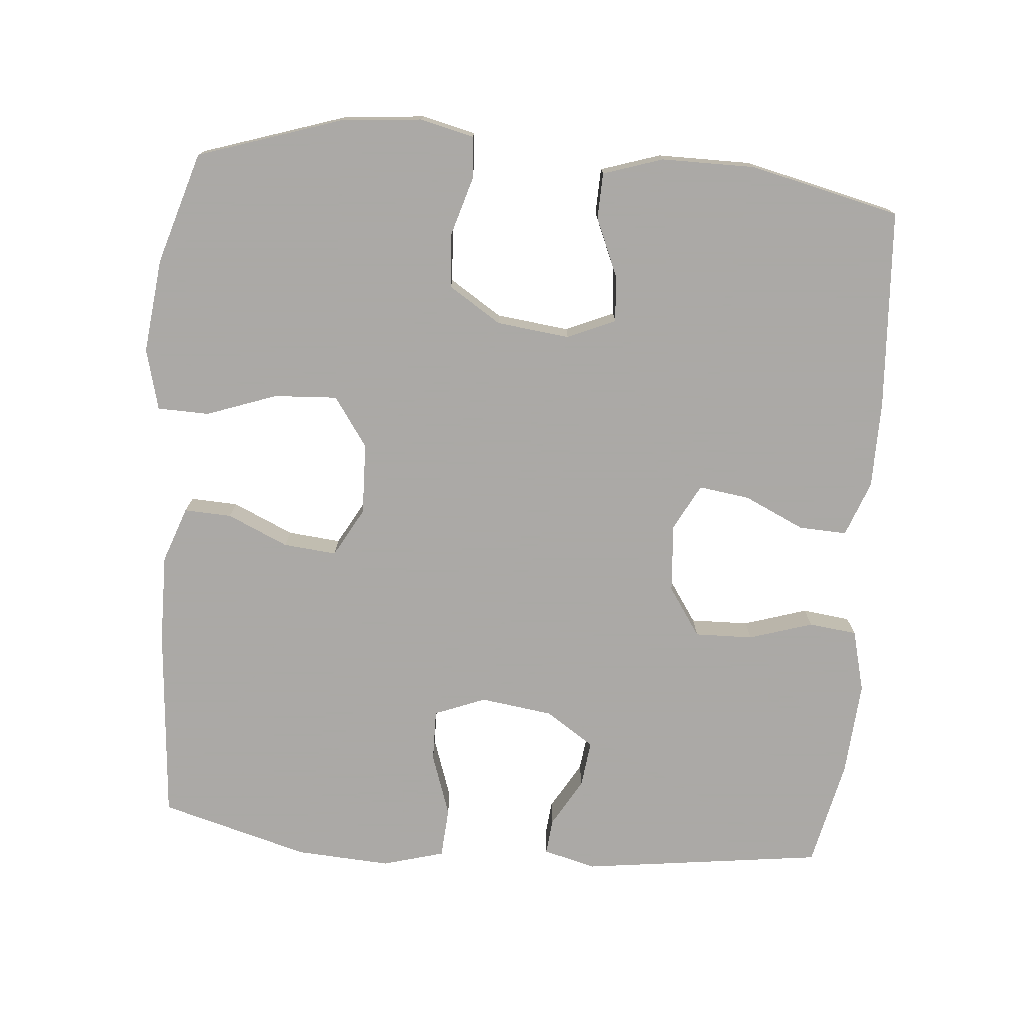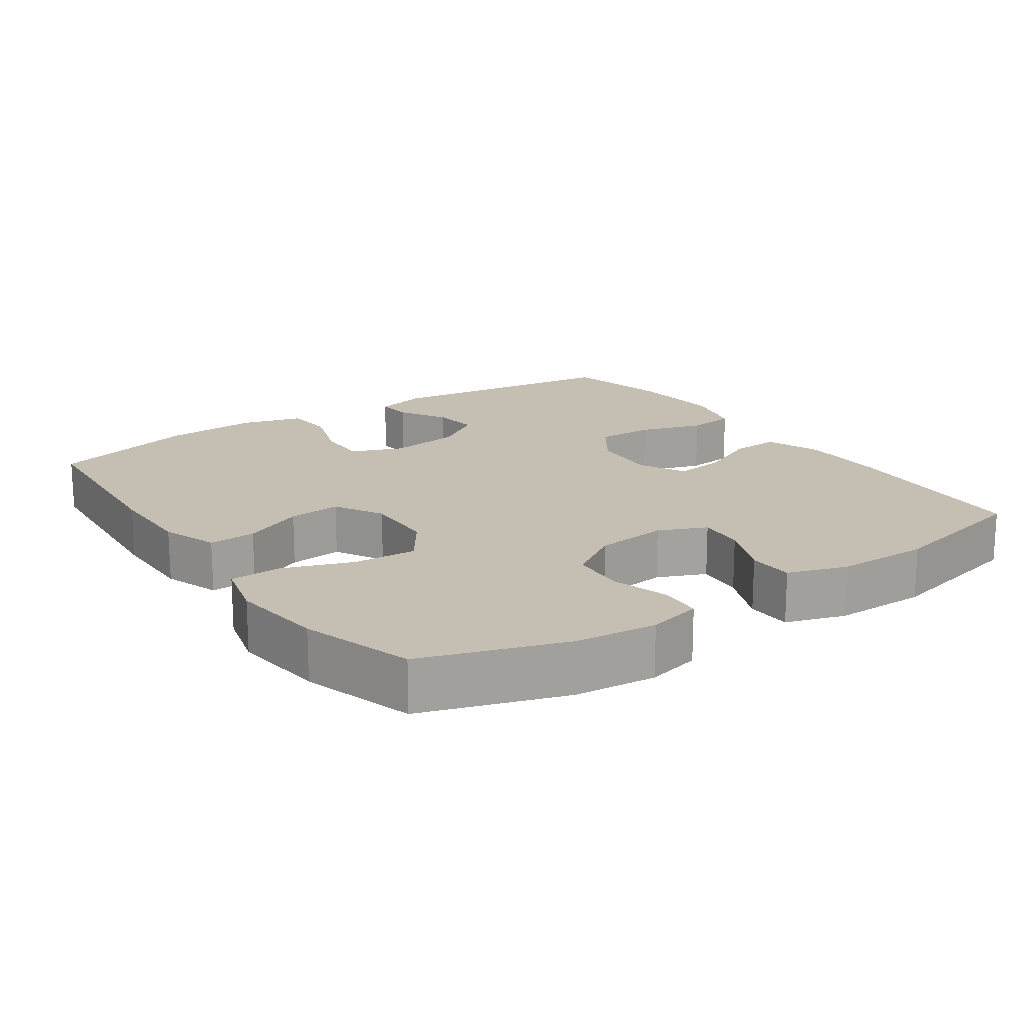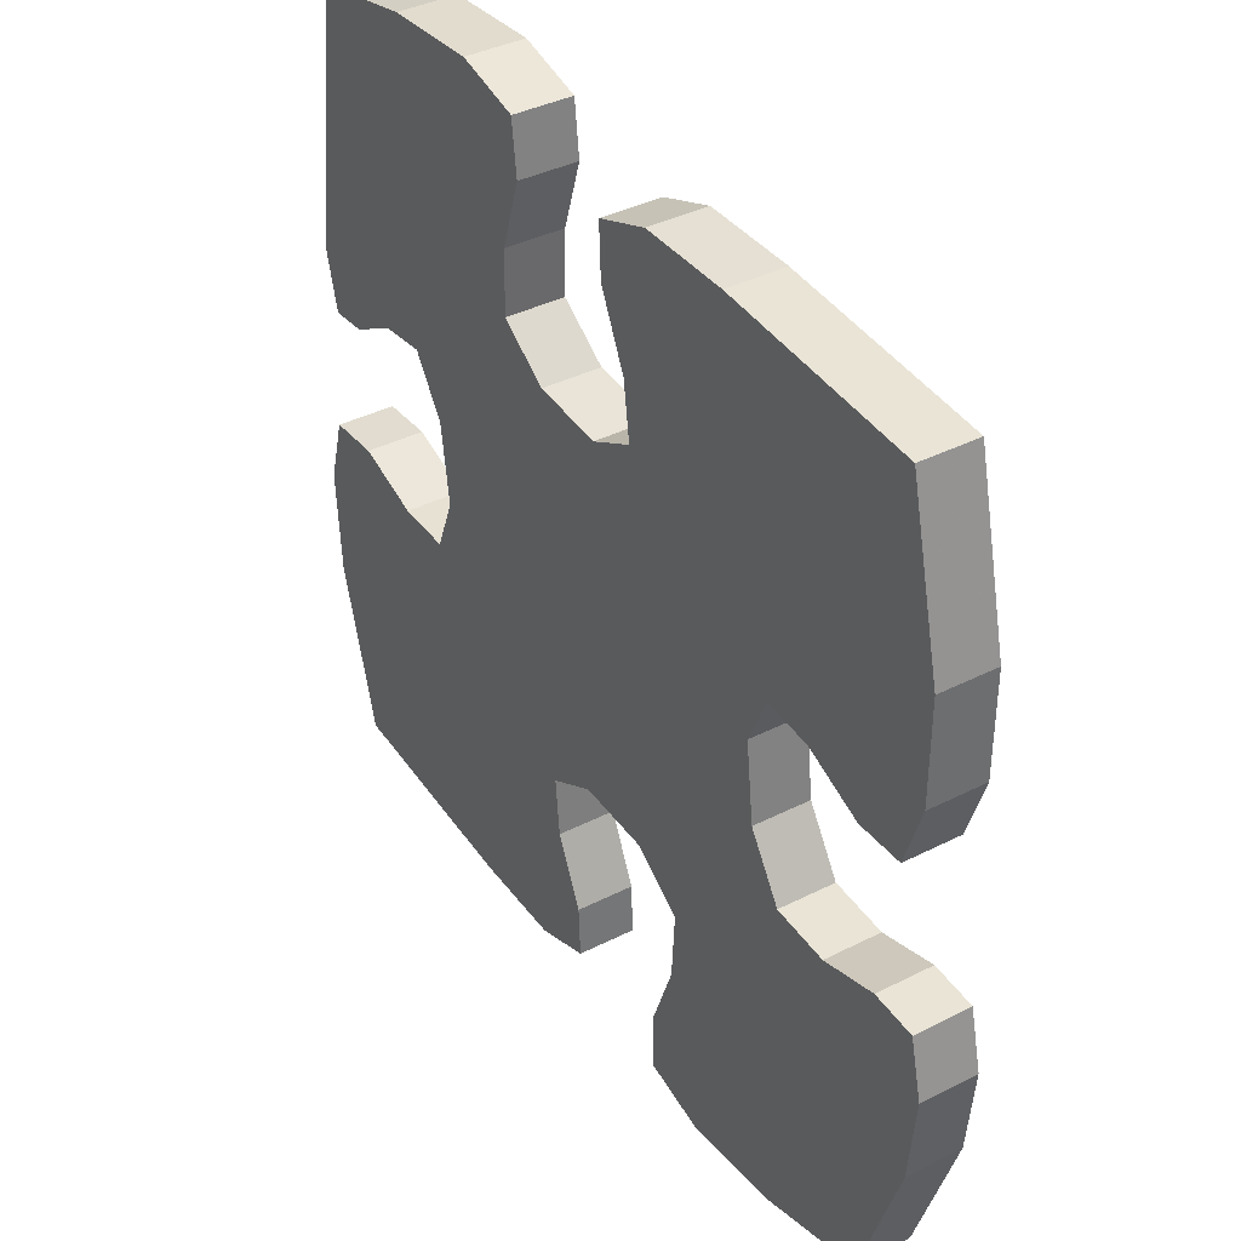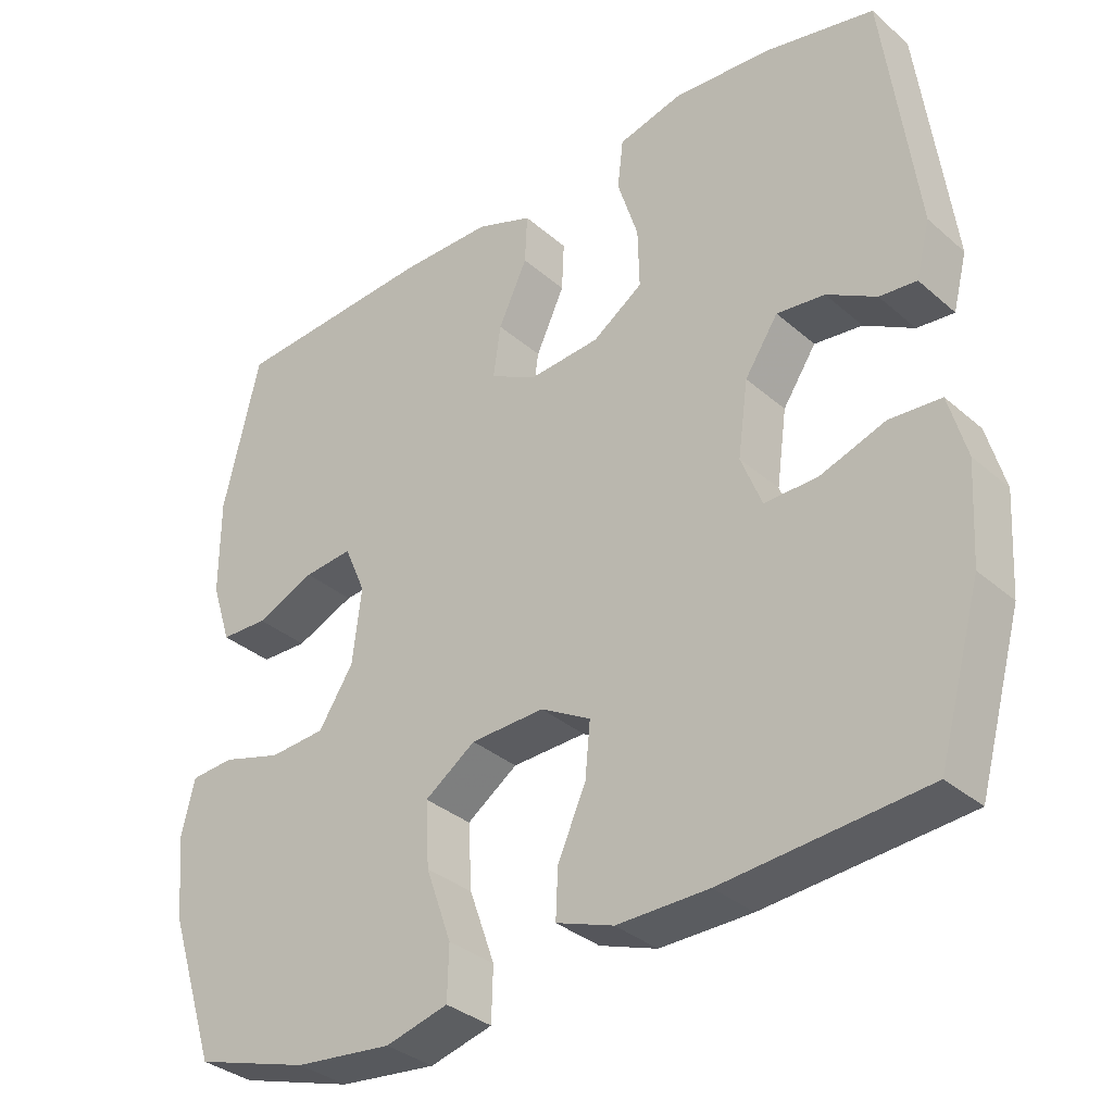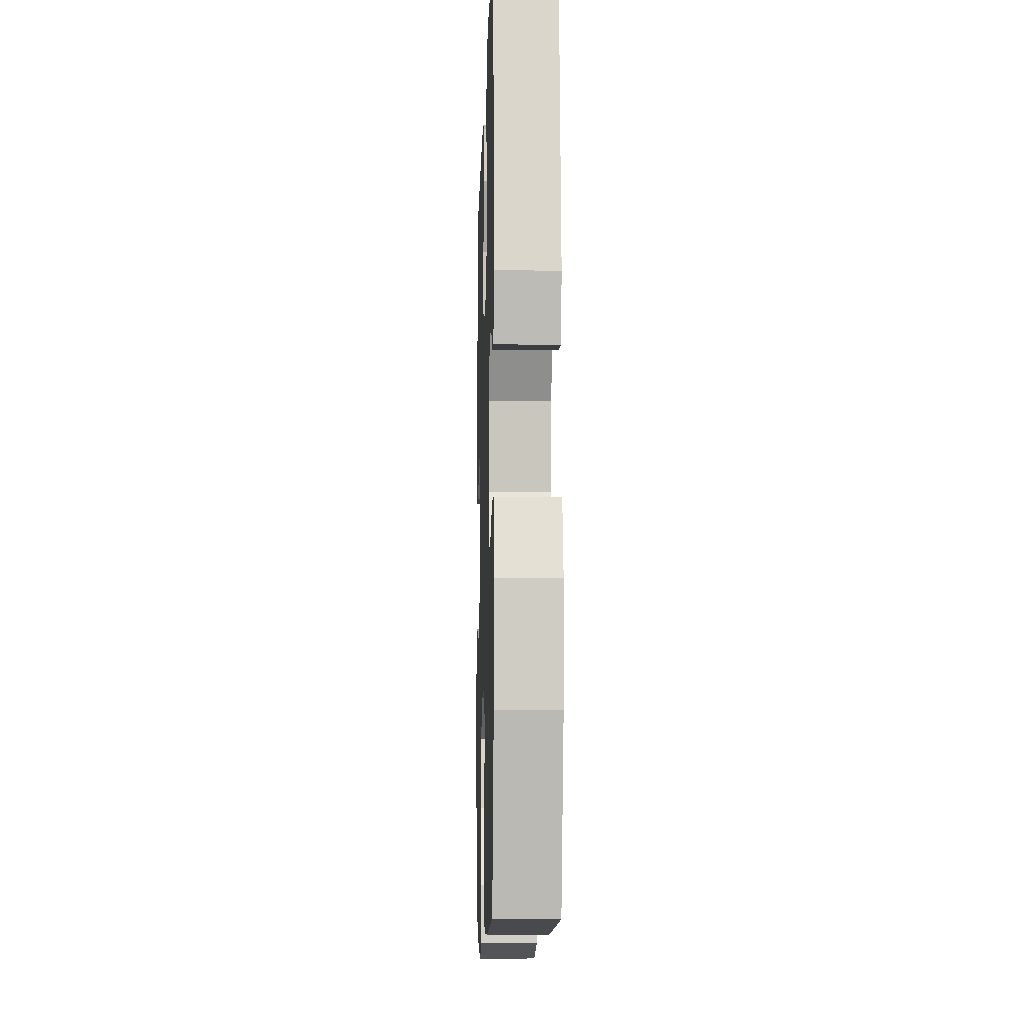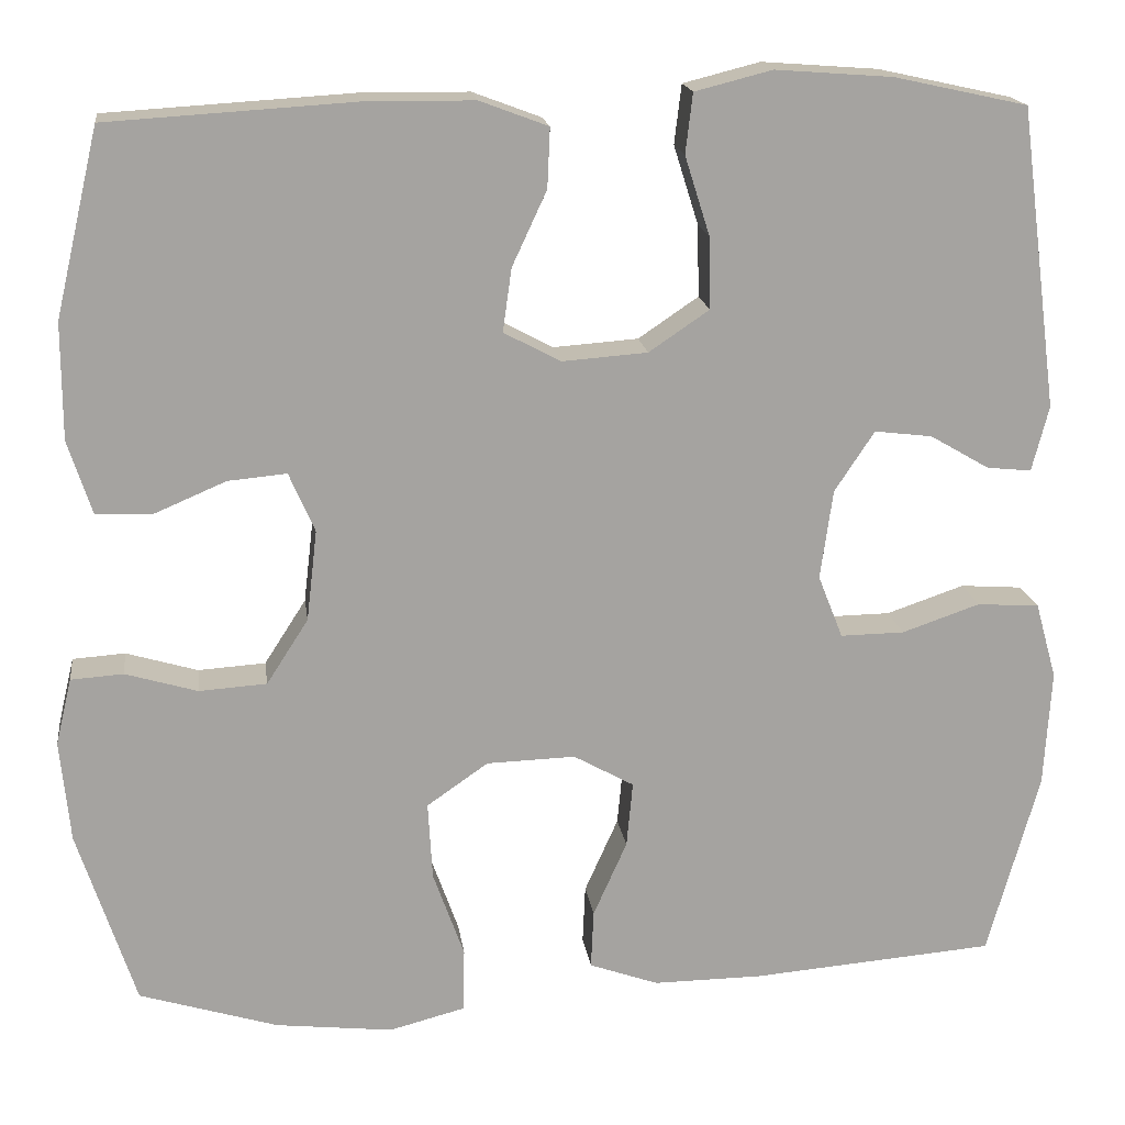
<metadata>
{"format":"obj","ext":"obj","renderer":"f3d","projection":"perspective","resolution":1024,"background":"white","views":[{"elev":-75.5,"azim":-94.8,"up":"+Y"},{"elev":17.6,"azim":-124.5,"up":"+Y"},{"elev":38.6,"azim":-122.6,"up":"+Z"},{"elev":-34.0,"azim":40.7,"up":"+Z"},{"elev":-8.3,"azim":88.3,"up":"+Z"},{"elev":17.3,"azim":-7.6,"up":"+Z"}]}
</metadata>
<code>
v -0.5 0.07 -0.5
v -0.565 0.07 -0.301
v -0.576 0.07 -0.187
v -0.558 0.07 -0.112
v -0.499 0.07 -0.108
v -0.418 0.07 -0.132
v -0.342 0.07 -0.127
v -0.295 0.07 -0.054
v -0.283 0.07 0.048
v -0.312 0.07 0.115
v -0.378 0.07 0.109
v -0.458 0.07 0.075
v -0.522 0.07 0.077
v -0.549 0.07 0.16
v -0.549 0.07 0.291
v -0.5 0.07 0.5
v -0.223 0.07 0.517
v -0.1 0.07 0.516
v -0.023 0.07 0.487
v -0.026 0.07 0.42
v -0.065 0.07 0.336
v -0.075 0.07 0.265
v -0.011 0.07 0.231
v 0.085 0.07 0.238
v 0.153 0.07 0.284
v 0.151 0.07 0.365
v 0.123 0.07 0.454
v 0.131 0.07 0.521
v 0.218 0.07 0.543
v 0.35 0.07 0.533
v 0.5 0.07 0.5
v 0.544 0.07 0.162
v 0.525 0.07 0.088
v 0.475 0.07 0.093
v 0.408 0.07 0.132
v 0.343 0.07 0.14
v 0.298 0.07 0.072
v 0.284 0.07 -0.029
v 0.312 0.07 -0.1
v 0.384 0.07 -0.099
v 0.472 0.07 -0.069
v 0.542 0.07 -0.074
v 0.566 0.07 -0.16
v 0.558 0.07 -0.292
v 0.5 0.07 -0.5
v 0.226 0.07 -0.522
v 0.102 0.07 -0.523
v 0.024 0.07 -0.495
v 0.027 0.07 -0.429
v 0.065 0.07 -0.344
v 0.072 0.07 -0.27
v 0.004 0.07 -0.232
v -0.096 0.07 -0.235
v -0.165 0.07 -0.283
v -0.16 0.07 -0.371
v -0.125 0.07 -0.469
v -0.127 0.07 -0.541
v -0.212 0.07 -0.563
v -0.344 0.07 -0.548
v -0.5 0 -0.5
v -0.565 0 -0.301
v -0.576 0 -0.187
v -0.558 0 -0.112
v -0.499 0 -0.108
v -0.418 0 -0.132
v -0.342 0 -0.127
v -0.295 0 -0.054
v -0.283 0 0.048
v -0.312 0 0.115
v -0.378 0 0.109
v -0.458 0 0.075
v -0.522 0 0.077
v -0.549 0 0.16
v -0.549 0 0.291
v -0.5 0 0.5
v -0.223 0 0.517
v -0.1 0 0.516
v -0.023 0 0.487
v -0.026 0 0.42
v -0.065 0 0.336
v -0.075 0 0.265
v -0.011 0 0.231
v 0.085 0 0.238
v 0.153 0 0.284
v 0.151 0 0.365
v 0.123 0 0.454
v 0.131 0 0.521
v 0.218 0 0.543
v 0.35 0 0.533
v 0.5 0 0.5
v 0.544 0 0.162
v 0.525 0 0.088
v 0.475 0 0.093
v 0.408 0 0.132
v 0.343 0 0.14
v 0.298 0 0.072
v 0.284 0 -0.029
v 0.312 0 -0.1
v 0.384 0 -0.099
v 0.472 0 -0.069
v 0.542 0 -0.074
v 0.566 0 -0.16
v 0.558 0 -0.292
v 0.5 0 -0.5
v 0.226 0 -0.522
v 0.102 0 -0.523
v 0.024 0 -0.495
v 0.027 0 -0.429
v 0.065 0 -0.344
v 0.072 0 -0.27
v 0.004 0 -0.232
v -0.096 0 -0.235
v -0.165 0 -0.283
v -0.16 0 -0.371
v -0.125 0 -0.469
v -0.127 0 -0.541
v -0.212 0 -0.563
v -0.344 0 -0.548
f 55 56 57 58
f 54 55 58 59
f 47 48 49 50
f 47 50 51
f 46 47 51
f 45 46 51
f 44 45 51 52
f 40 41 42 43
f 39 40 43 44
f 32 33 34 35
f 32 35 36
f 31 32 36
f 30 31 36 37
f 26 27 28 29
f 25 26 29 30
f 18 19 20 21
f 18 21 22
f 17 18 22
f 16 17 22
f 15 16 22
f 14 15 22 23
f 11 12 13 14
f 10 11 14 23
f 3 4 5 6
f 3 6 7
f 2 3 7
f 54 59 1 2
f 53 54 2 7
f 52 53 7 8
f 39 44 52 8
f 38 39 8 9
f 25 30 37 38
f 24 25 38
f 23 24 38
f 9 10 23 38
f 117 116 115 114
f 118 117 114 113
f 109 108 107 106
f 110 109 106
f 110 106 105
f 110 105 104
f 111 110 104 103
f 102 101 100 99
f 103 102 99 98
f 94 93 92 91
f 95 94 91
f 95 91 90
f 96 95 90 89
f 88 87 86 85
f 89 88 85 84
f 80 79 78 77
f 81 80 77
f 81 77 76
f 81 76 75
f 81 75 74
f 82 81 74 73
f 73 72 71 70
f 82 73 70 69
f 65 64 63 62
f 66 65 62
f 66 62 61
f 61 60 118 113
f 66 61 113 112
f 67 66 112 111
f 67 111 103 98
f 68 67 98 97
f 97 96 89 84
f 97 84 83
f 97 83 82
f 97 82 69 68
f 1 60 61 2
f 2 61 62 3
f 3 62 63 4
f 4 63 64 5
f 5 64 65 6
f 6 65 66 7
f 7 66 67 8
f 8 67 68 9
f 9 68 69 10
f 10 69 70 11
f 11 70 71 12
f 12 71 72 13
f 13 72 73 14
f 14 73 74 15
f 15 74 75 16
f 16 75 76 17
f 17 76 77 18
f 18 77 78 19
f 19 78 79 20
f 20 79 80 21
f 21 80 81 22
f 22 81 82 23
f 23 82 83 24
f 24 83 84 25
f 25 84 85 26
f 26 85 86 27
f 27 86 87 28
f 28 87 88 29
f 29 88 89 30
f 30 89 90 31
f 31 90 91 32
f 32 91 92 33
f 33 92 93 34
f 34 93 94 35
f 35 94 95 36
f 36 95 96 37
f 37 96 97 38
f 38 97 98 39
f 39 98 99 40
f 40 99 100 41
f 41 100 101 42
f 42 101 102 43
f 43 102 103 44
f 44 103 104 45
f 45 104 105 46
f 46 105 106 47
f 47 106 107 48
f 48 107 108 49
f 49 108 109 50
f 50 109 110 51
f 51 110 111 52
f 52 111 112 53
f 53 112 113 54
f 54 113 114 55
f 55 114 115 56
f 56 115 116 57
f 57 116 117 58
f 58 117 118 59
f 59 118 60 1

</code>
